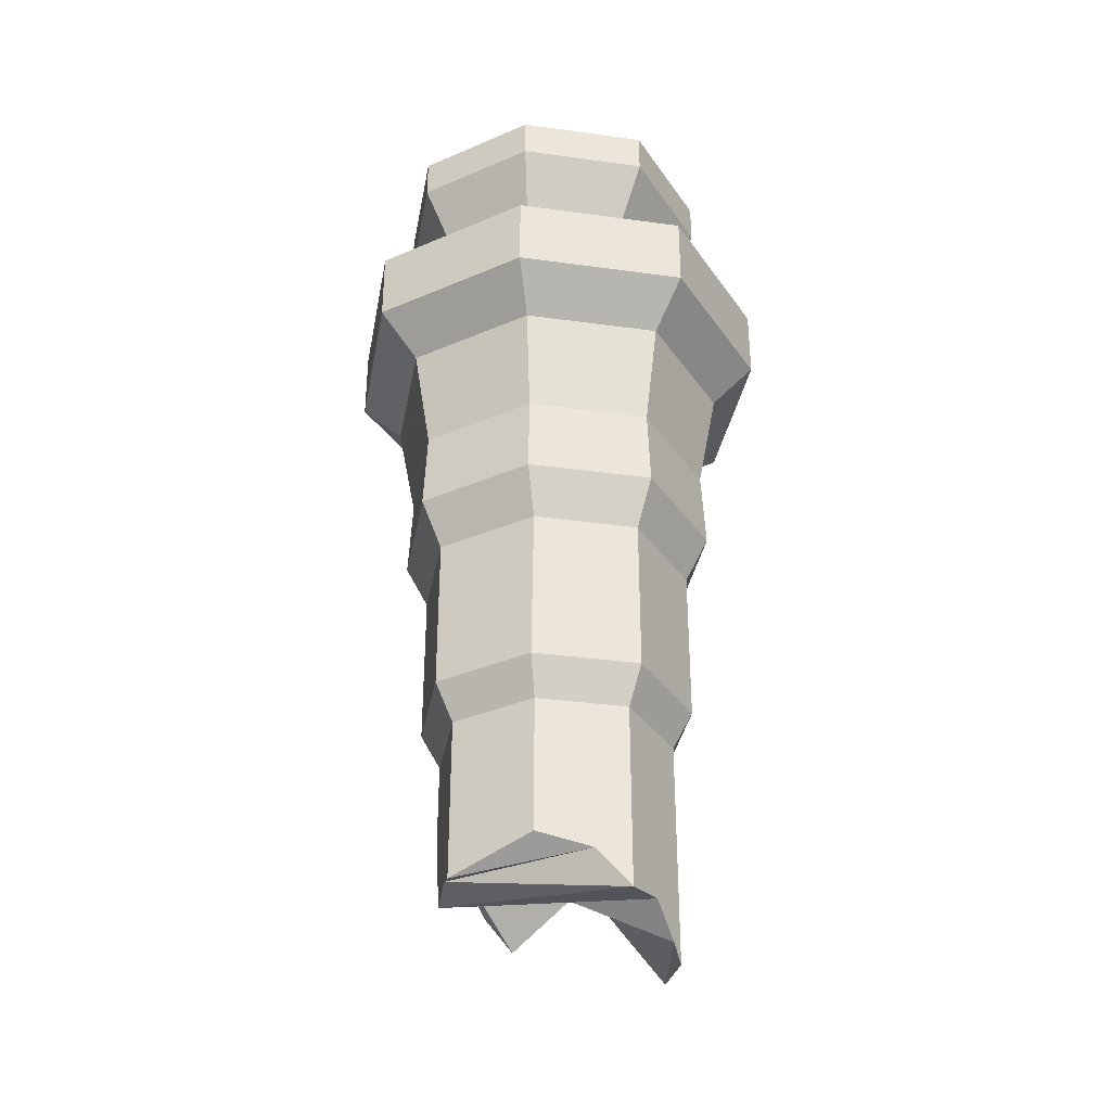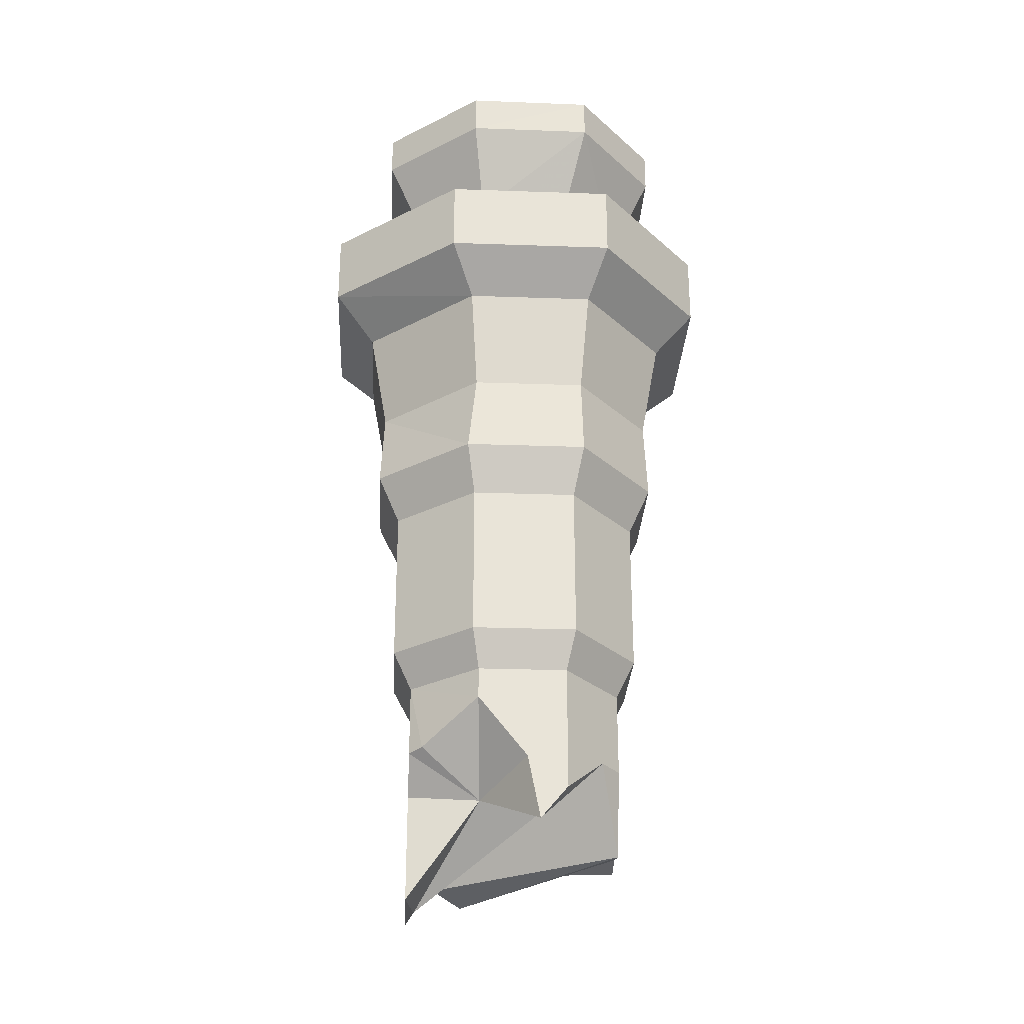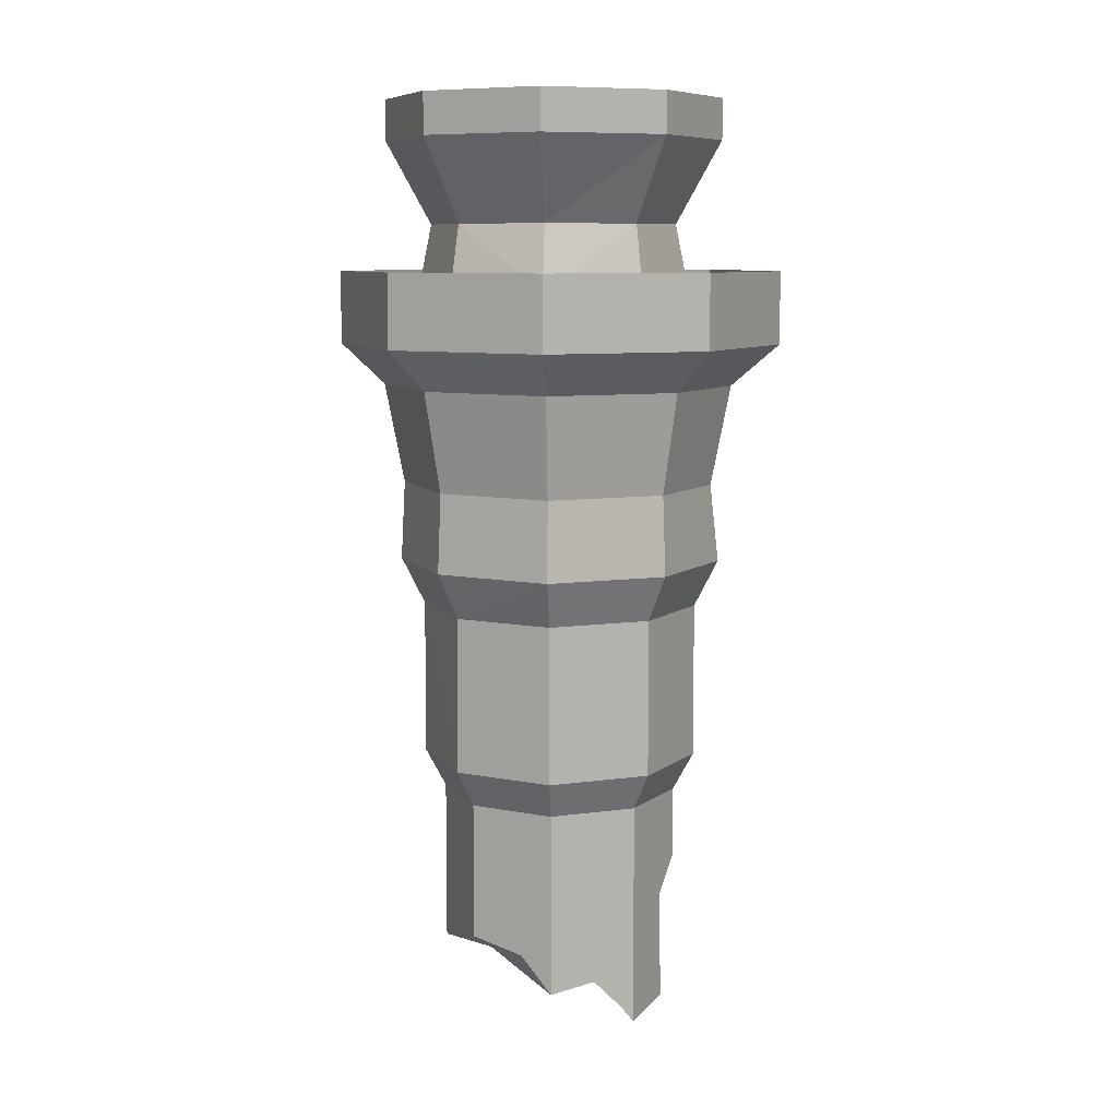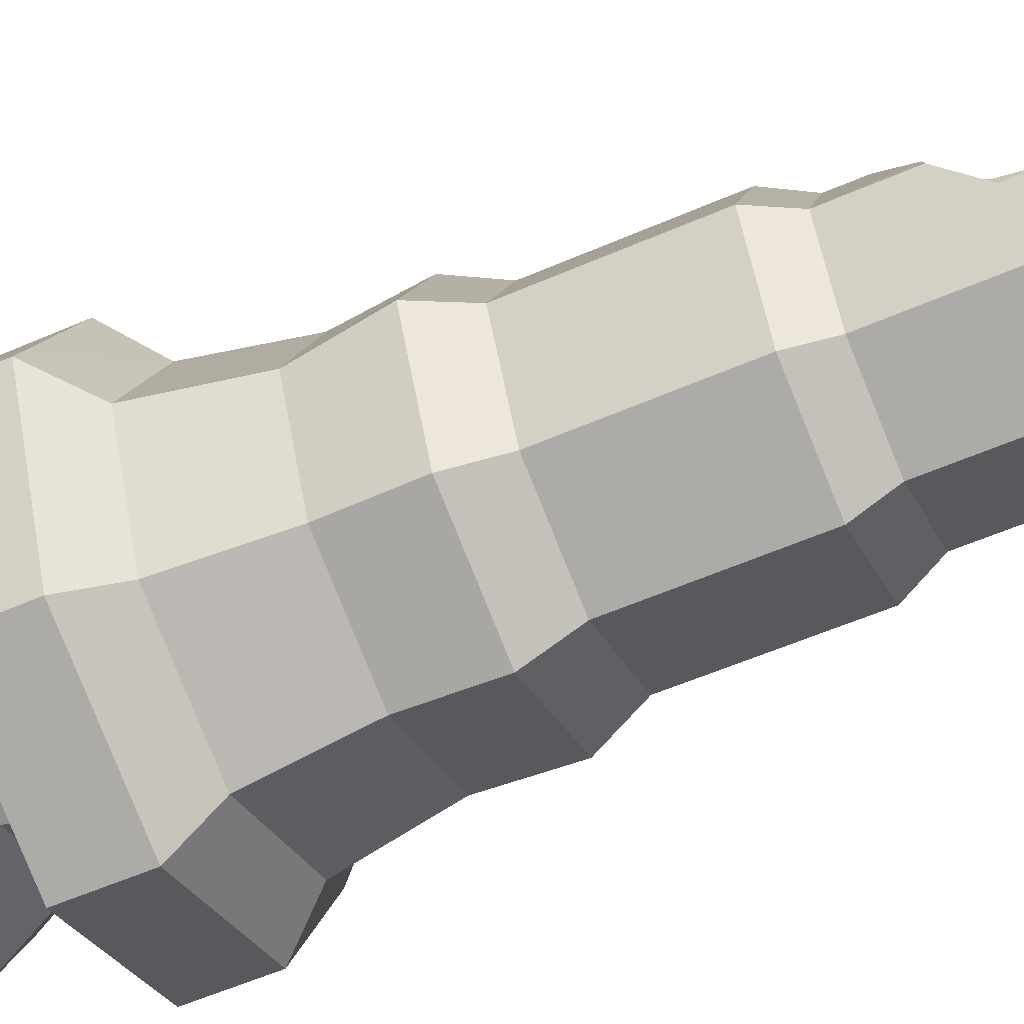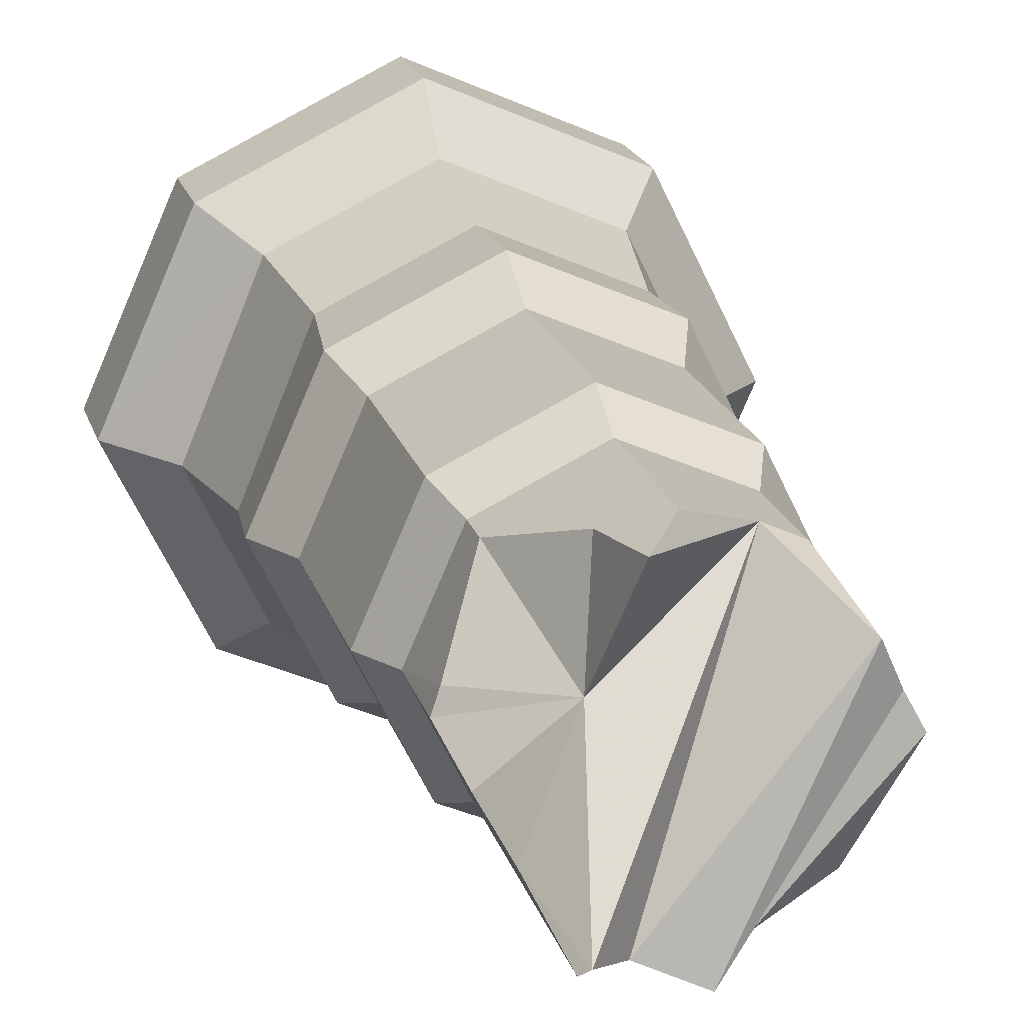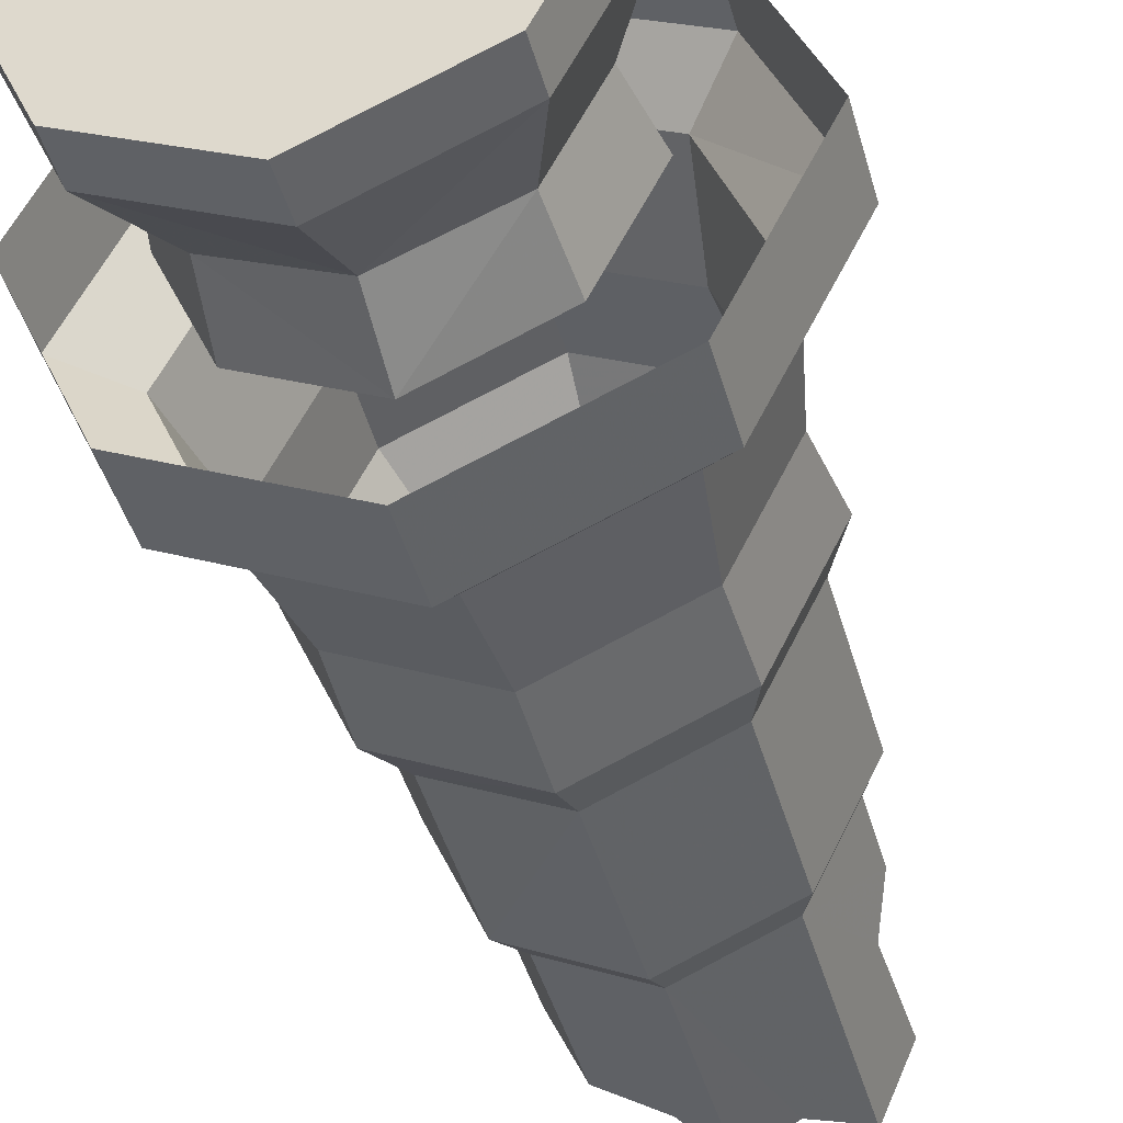
<metadata>
{"format":"obj","ext":"obj","renderer":"f3d","projection":"perspective","resolution":1024,"background":"white","views":[{"elev":-35.1,"azim":-36.5,"up":"+Z"},{"elev":-28.6,"azim":150.9,"up":"+Z"},{"elev":8.4,"azim":2.7,"up":"+Z"},{"elev":-57.2,"azim":114.4,"up":"+Y"},{"elev":18.3,"azim":166.4,"up":"+Y"},{"elev":-42.3,"azim":14.9,"up":"+Y"}]}
</metadata>
<code>
g zhucheng_yewai_291_shangye_jz_01_i
v 2.937 140.2 431.3
v 2.358 112.6 405.4
v -75.29 78.51 405.4
v -93.77 97.79 431.3
v -140.2 2.938 431.3
v -112.6 2.359 405.4
v -78.51 -75.29 405.4
v -97.79 -93.77 431.3
v -2.938 -140.2 431.3
v -2.359 -112.6 405.4
v 75.29 -78.51 405.4
v 93.77 -97.79 431.3
v 140.2 -2.937 431.3
v 109.7 -8.269 405.4
v 74.51 77.25 405.4
v 97.79 93.77 431.3
v -93.77 97.79 477.4
v 2.937 140.2 477.4
v -97.79 -93.77 477.4
v -140.2 2.938 477.4
v 93.78 -97.79 477.4
v -2.938 -140.2 477.4
v 97.79 93.77 477.4
v 140.2 -2.937 477.4
v 2.358 112.6 405.4
v 2.937 140.2 431.3
v 2.937 140.2 477.4
f 1 2 3
f 3 4 1
f 5 6 7
f 7 8 5
f 9 10 11
f 11 12 9
f 13 14 15
f 15 16 13
f 4 17 18
f 18 1 4
f 5 8 19
f 19 20 5
f 12 21 22
f 22 9 12
f 16 23 24
f 24 13 16
f 6 5 4
f 4 3 6
f 10 9 8
f 8 7 10
f 14 13 12
f 12 11 14
f 25 26 16
f 16 15 25
f 4 5 20
f 20 17 4
f 8 9 22
f 22 19 8
f 12 13 24
f 24 21 12
f 16 26 27
f 27 23 16
g zhucheng_yewai_291_shangye_jz_01_i
v 1.84 87.85 262.7
v 1.84 87.85 164
v -58.74 61.26 164
v -58.75 61.26 262.7
v -87.85 1.841 262.7
v -87.85 1.841 164
v -61.26 -58.74 164
v -60.47 -59.56 262.7
v -1.841 -87.85 262.7
v -1.84 -87.85 164
v 58.75 -61.26 164
v 58.74 -61.26 262.7
v 87.85 -1.839 262.7
v 87.85 -1.839 164
v 61.26 58.74 164
v 61.26 58.74 262.7
v -58.75 61.26 262.7
v -68.72 71.66 292.1
v 2.152 102.8 292.1
v 1.84 87.85 262.7
v -87.85 1.841 262.7
v -60.47 -59.56 262.7
v -71.66 -68.72 292.1
v -102.8 2.153 292.1
v 58.74 -61.26 262.7
v 68.72 -71.66 292.1
v -2.153 -102.8 292.1
v -1.841 -87.85 262.7
v 61.26 58.74 262.7
v 71.66 68.72 292.1
v 102.8 -2.152 292.1
v 87.85 -1.839 262.7
v 1.571 75.02 140.5
v -50.17 52.31 140.5
v -75.02 1.572 140.5
v -52.31 -50.17 140.5
v -1.572 -75.02 140.5
v 50.17 -52.31 140.5
v 75.02 -1.571 140.5
v 52.31 50.17 140.5
v -67.03 69.89 342.1
v 2.099 100.2 342.1
v -69.9 -67.03 342.1
v -100.2 2.1 342.1
v 67.03 -69.89 342.1
v -2.1 -100.2 342.1
v 65.89 68.99 342.1
v 97.34 -8.01 342.1
v -75.29 78.51 405.4
v 2.358 112.6 405.4
v -78.51 -75.29 405.4
v -112.6 2.359 405.4
v 75.29 -78.51 405.4
v -2.359 -112.6 405.4
v 74.51 77.25 405.4
v 109.7 -8.269 405.4
v -87.85 1.841 164
v -87.85 1.841 262.7
v -87.85 1.841 262.7
v -102.8 2.153 292.1
v -75.02 1.572 140.5
v -100.2 2.1 342.1
v -112.6 2.359 405.4
f 28 29 30
f 30 31 28
f 32 33 34
f 34 35 32
f 36 37 38
f 38 39 36
f 40 41 42
f 42 43 40
f 44 45 46
f 46 47 44
f 48 49 50
f 50 51 48
f 52 53 54
f 54 55 52
f 56 57 58
f 58 59 56
f 60 61 30
f 30 29 60
f 62 63 34
f 34 33 62
f 64 65 38
f 38 37 64
f 66 67 42
f 42 41 66
f 45 68 69
f 69 46 45
f 50 70 71
f 71 51 50
f 53 72 73
f 73 54 53
f 57 74 75
f 75 58 57
f 69 68 76
f 76 77 69
f 71 70 78
f 78 79 71
f 73 72 80
f 80 81 73
f 75 74 82
f 82 83 75
f 84 85 31
f 31 30 84
f 41 40 39
f 39 38 41
f 29 28 43
f 43 42 29
f 44 86 87
f 87 45 44
f 52 59 58
f 58 53 52
f 56 47 46
f 46 57 56
f 61 88 84
f 84 30 61
f 63 64 37
f 37 34 63
f 65 66 41
f 41 38 65
f 67 60 29
f 29 42 67
f 45 87 89
f 89 68 45
f 50 54 73
f 73 70 50
f 53 58 75
f 75 72 53
f 57 46 69
f 69 74 57
f 68 89 90
f 90 76 68
f 70 73 81
f 81 78 70
f 72 75 83
f 83 80 72
f 74 69 77
f 77 82 74
f 34 37 36
f 36 35 34
f 49 55 54
f 54 50 49
g zhucheng_yewai_291_shangye_jz_01_i
v -33.45 59.65 88.7
v 1.571 75.02 140.5
v 1.571 75.02 62.01
v -52.31 -50.17 53.98
v -52.31 -50.17 140.5
v -75.02 1.572 140.5
v -75.02 1.572 38.17
v -68.53 14.81 43.12
v -75.02 1.572 140.5
v -50.17 52.31 87.91
v -58.49 35.32 37.4
v -20.95 -65.53 46.74
v -1.572 -75.02 140.5
v 52.31 50.17 140.5
v 52.31 50.17 121.1
v 24.28 63.9 81.88
v -1.554 -75.03 24.44
v -75.02 1.572 38.17
v -50.17 52.31 140.5
v 17.16 67.39 41.18
v 25.33 -63.21 29.34
v 42.57 -55.65 10.03
v 50.17 -52.31 140.5
v -58.49 35.32 37.4
v -50.17 52.31 87.91
v -33.45 59.65 88.7
v 75.02 -1.571 140.5
v 70.95 8.686 97.71
v 75.02 -1.57 95.84
v 66.3 -19.44 73.36
v 50.17 -52.31 -0.4595
v 67.79 -16.34 4.478
f 91 92 93
f 94 95 96
f 96 97 94
f 98 99 100
f 100 101 98
f 102 103 95
f 95 94 102
f 92 104 105
f 105 106 92
f 102 107 103
f 98 108 99
f 99 109 100
f 110 93 92
f 91 100 109
f 109 92 91
f 103 107 111
f 103 111 112
f 112 113 103
f 114 115 116
f 105 104 117
f 117 118 105
f 118 117 119
f 120 113 121
f 121 122 120
f 120 119 113
f 119 117 113
f 106 110 92
f 112 121 113
g zhucheng_yewai_291_shangye_jz_01_i
v 42.57 -55.65 10.03
v 30.61 12.13 67.46
v 67.79 -16.34 4.478
v 50.17 -52.31 -0.4595
v 42.57 -55.65 10.03
v 25.33 -63.21 29.34
v -33.45 59.65 88.7
v 25.33 -63.21 29.34
v -1.554 -75.03 24.44
v -58.49 35.32 37.4
v -33.45 59.65 88.7
v -1.554 -75.03 24.44
v -68.53 14.81 43.12
v -58.49 35.32 37.4
v -20.95 -65.53 46.74
v -75.02 1.572 38.17
v -68.53 14.81 43.12
v -1.554 -75.03 24.44
v -20.95 -65.53 46.74
v -52.31 -50.17 53.98
v -75.02 1.572 38.17
v 24.28 63.9 81.88
v 52.31 50.17 121.1
v 30.61 12.13 67.46
v 17.16 67.39 41.18
v 52.31 50.17 121.1
v 70.95 8.686 97.71
v 30.61 12.13 67.46
v 30.61 12.13 67.46
v 70.95 8.686 97.71
v 75.02 -1.57 95.84
v 30.61 12.13 67.46
v 75.02 -1.57 95.84
v 66.3 -19.44 73.36
v 30.61 12.13 67.46
v 66.3 -19.44 73.36
v 67.79 -16.34 4.478
v 42.57 -55.65 10.03
v -33.45 59.65 88.7
v 30.61 12.13 67.46
v -33.45 59.65 88.7
v 1.571 75.02 62.01
v 17.16 67.39 41.18
v 30.61 12.13 67.46
f 123 124 125
f 125 126 123
f 127 128 129
f 130 131 132
f 132 133 130
f 134 135 136
f 137 138 139
f 139 140 137
f 141 142 143
f 144 145 146
f 146 147 144
f 148 149 150
f 151 152 153
f 154 155 156
f 157 158 159
f 160 161 162
f 163 164 165
f 165 166 163
g zhucheng_yewai_291_shangye_jz_01_i
v -1.631 106.7 558.8
v 70.41 71.8 558.8
v 51.74 49.78 506.7
v -2.306 73.59 506.7
v 102.6 -1.402 558.8
v 67.47 -73.24 558.8
v 49.71 -50.48 506.7
v 73.99 -0.8222 506.7
v -2.055 85.94 466
v 56.18 58.13 466
v 82.17 -0.9883 466
v 53.8 -59.01 466
v -1.638 106.4 584.8
v 70.41 71.8 584.8
v 102.6 -1.402 584.8
v 67.47 -73.24 584.8
v 102.6 -1.402 584.8
v 70.41 71.8 584.8
v -3.802 0.1909 584.8
v -5.298 -73.21 506.7
v -5.966 -106 558.8
v -5.55 -85.56 466
v -5.966 -106 584.8
v 67.47 -73.24 584.8
v -1.638 106.4 584.8
v -5.966 -106 584.8
v -57.29 51.64 506.7
v -75.04 74.4 558.8
v -110.2 2.569 558.8
v -81.58 1.984 506.7
v -59.34 -48.63 506.7
v -78.01 -70.64 558.8
v -61.38 60.16 466
v -89.76 2.151 466
v -63.78 -56.97 466
v -75.05 74.4 584.8
v -78.01 -70.64 584.8
v -110.2 2.569 584.8
v -110.2 2.569 584.8
v -75.05 74.4 584.8
v -78.01 -70.64 584.8
f 167 168 169
f 169 170 167
f 171 172 173
f 173 174 171
f 175 170 169
f 169 176 175
f 177 174 173
f 173 178 177
f 168 167 179
f 179 180 168
f 172 171 181
f 181 182 172
f 183 184 185
f 174 169 168
f 168 171 174
f 186 173 172
f 172 187 186
f 177 176 169
f 169 174 177
f 188 178 173
f 173 186 188
f 171 168 180
f 180 181 171
f 172 182 189
f 189 187 172
f 183 185 190
f 185 184 191
f 190 185 192
f 167 170 193
f 193 194 167
f 195 196 197
f 197 198 195
f 175 199 193
f 193 170 175
f 200 201 197
f 197 196 200
f 194 202 179
f 179 167 194
f 198 203 204
f 204 195 198
f 205 185 206
f 196 195 194
f 194 193 196
f 186 187 198
f 198 197 186
f 200 196 193
f 193 199 200
f 188 186 197
f 197 201 188
f 195 204 202
f 202 194 195
f 198 187 189
f 189 203 198
f 205 207 185
f 185 191 206
f 207 192 185

</code>
